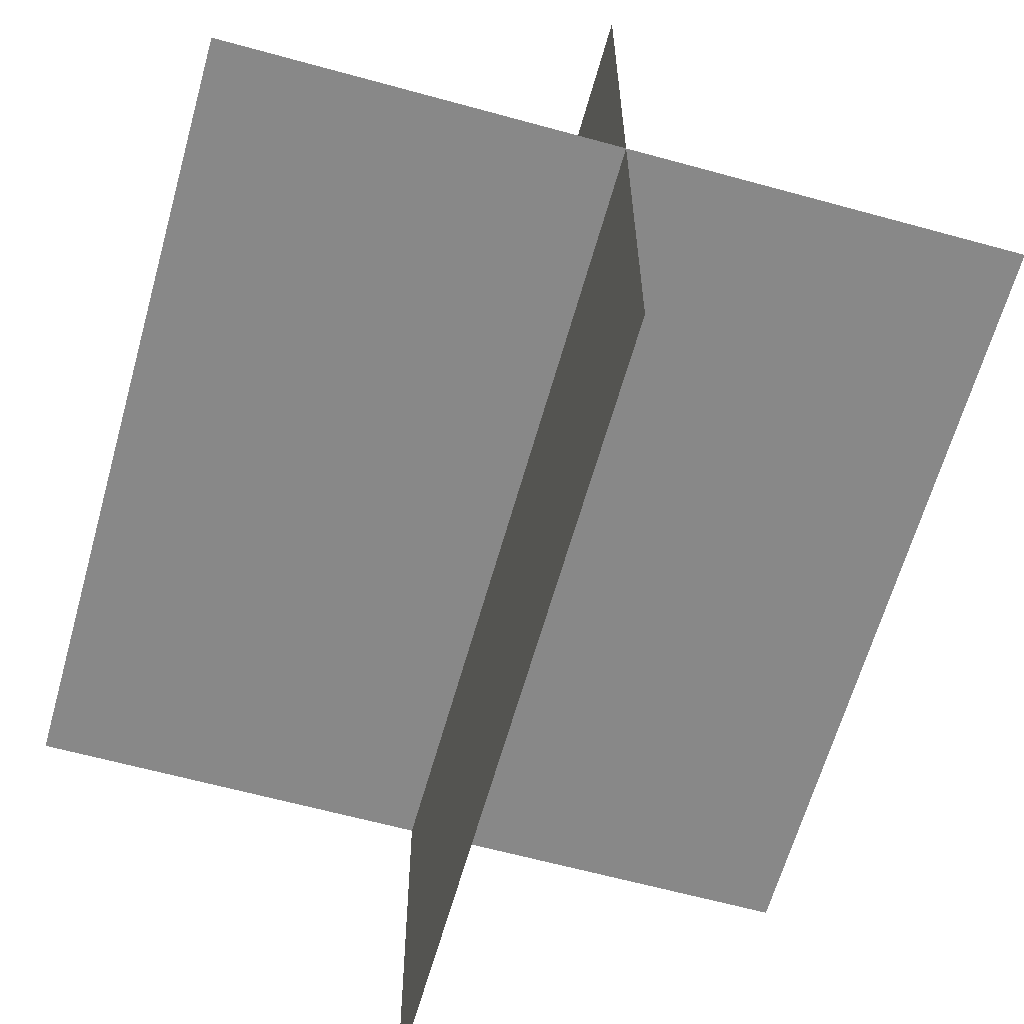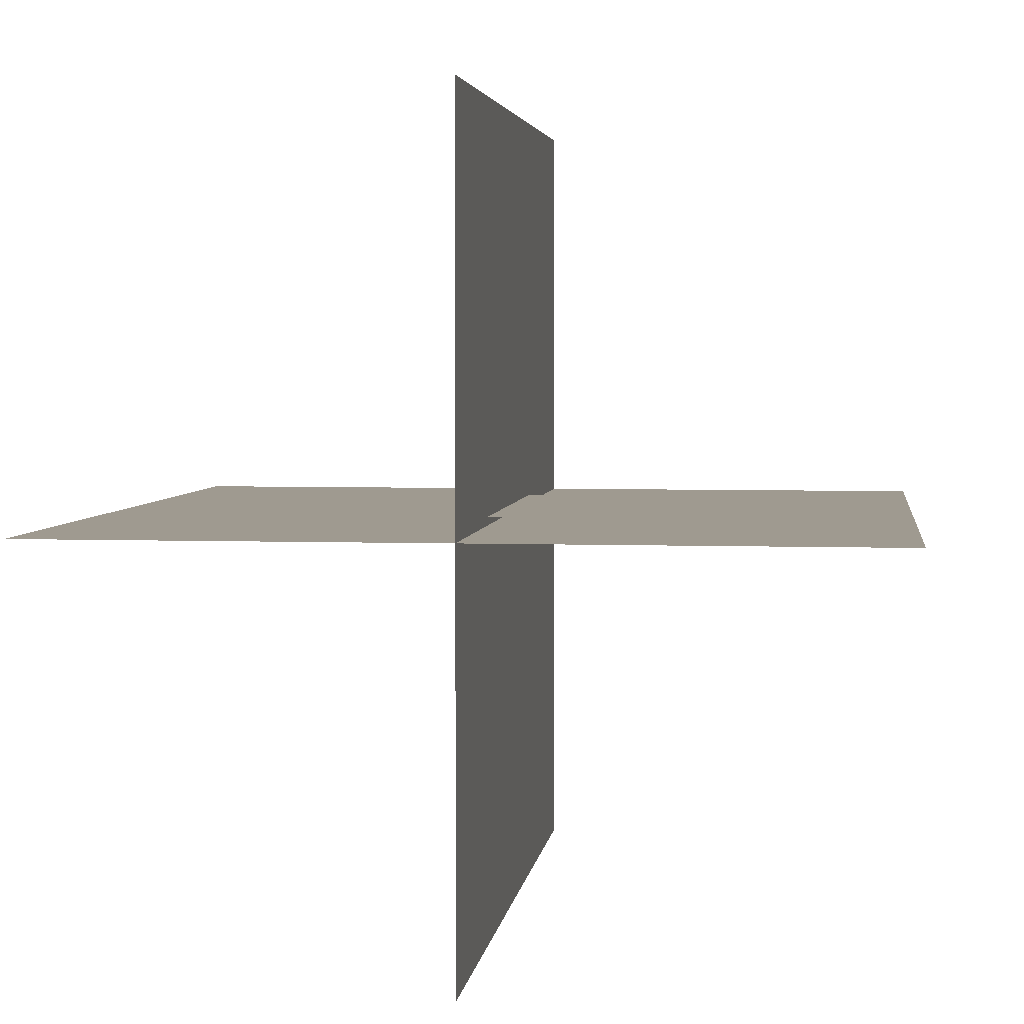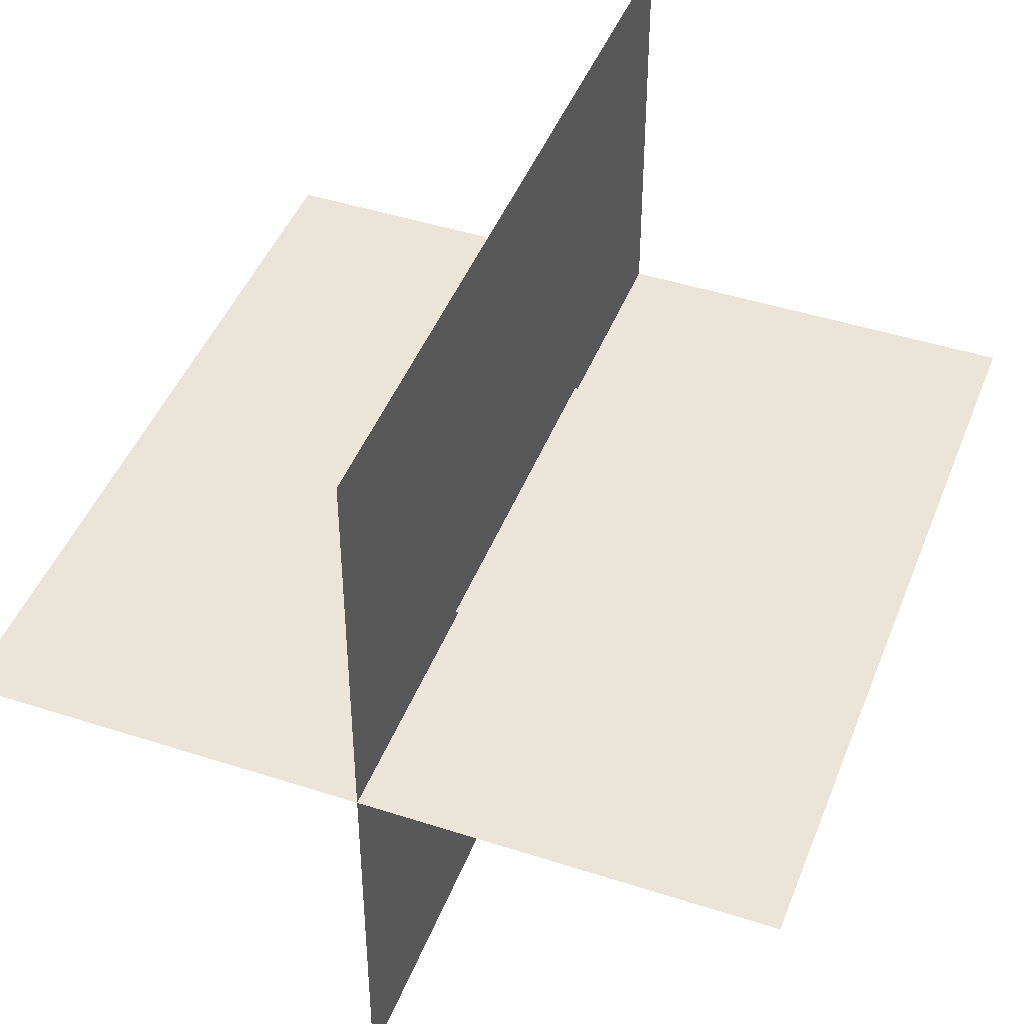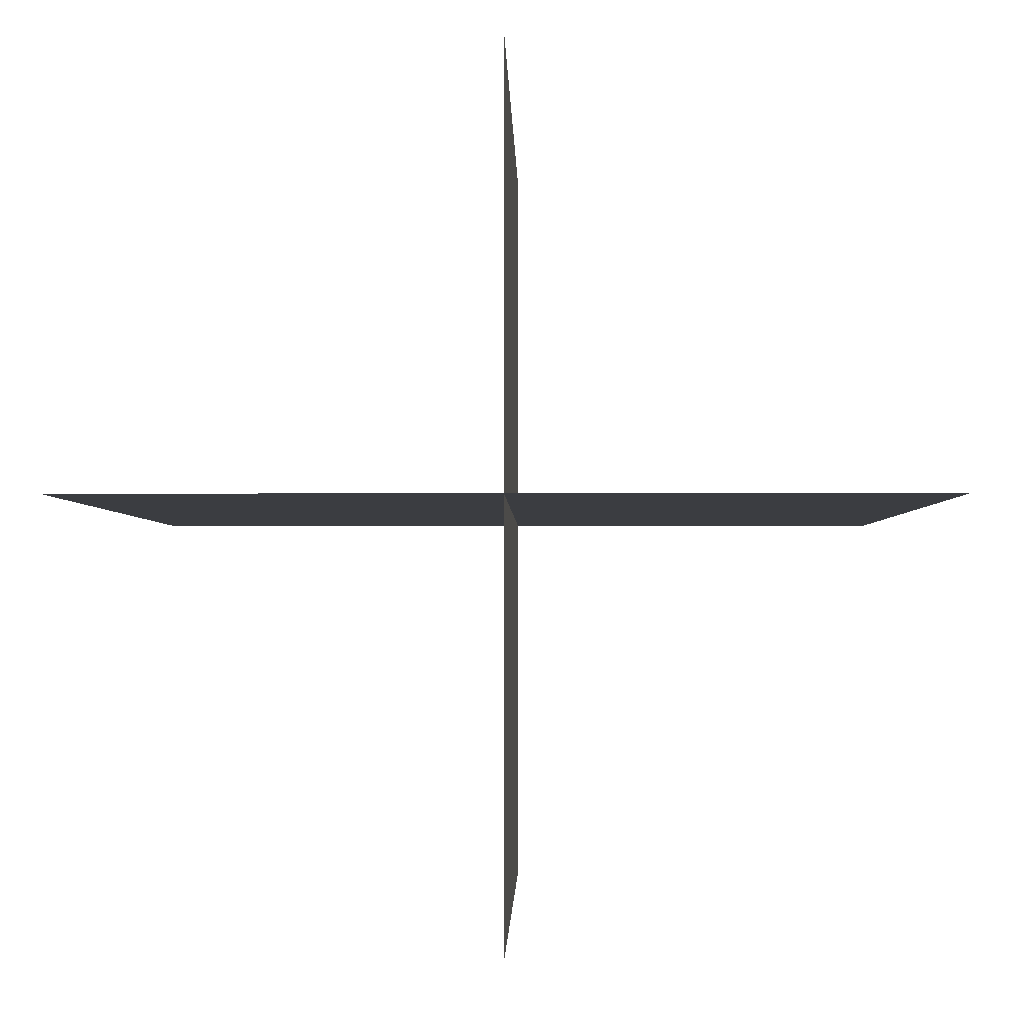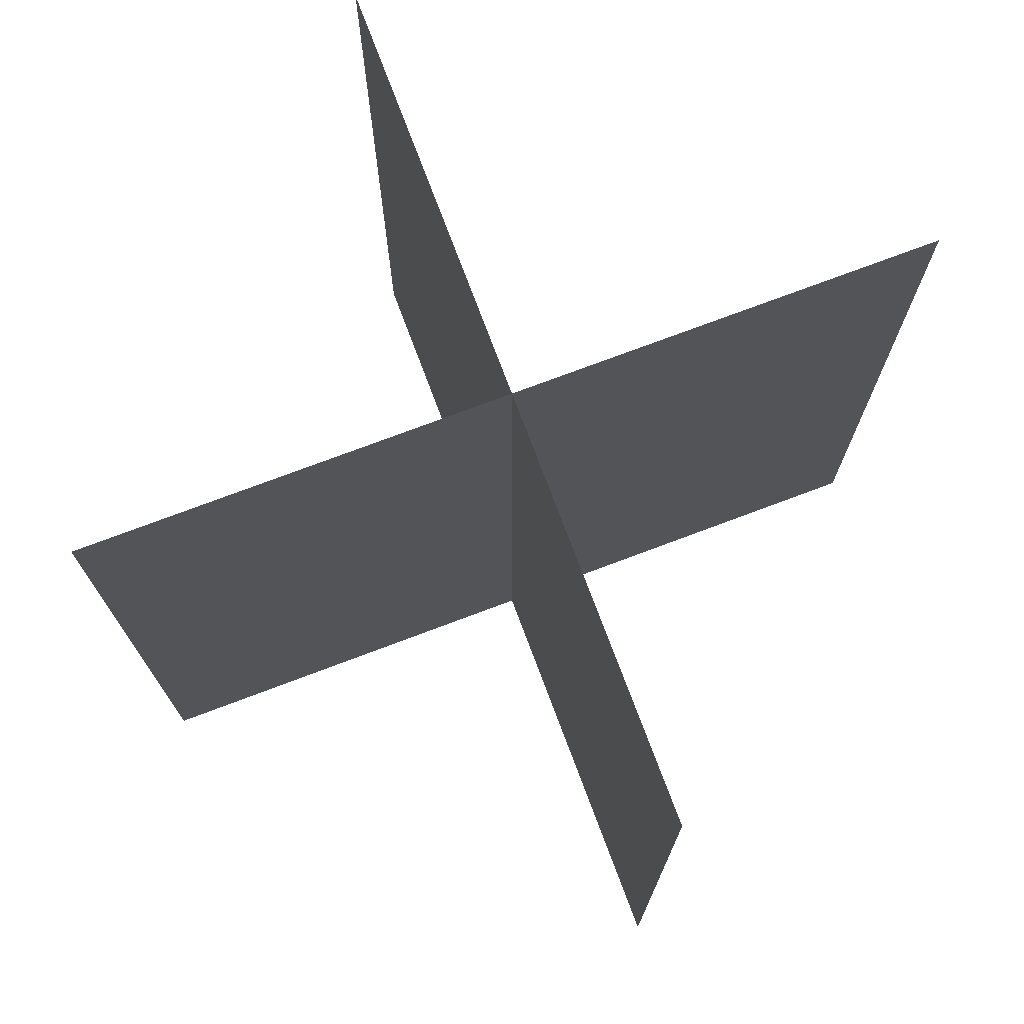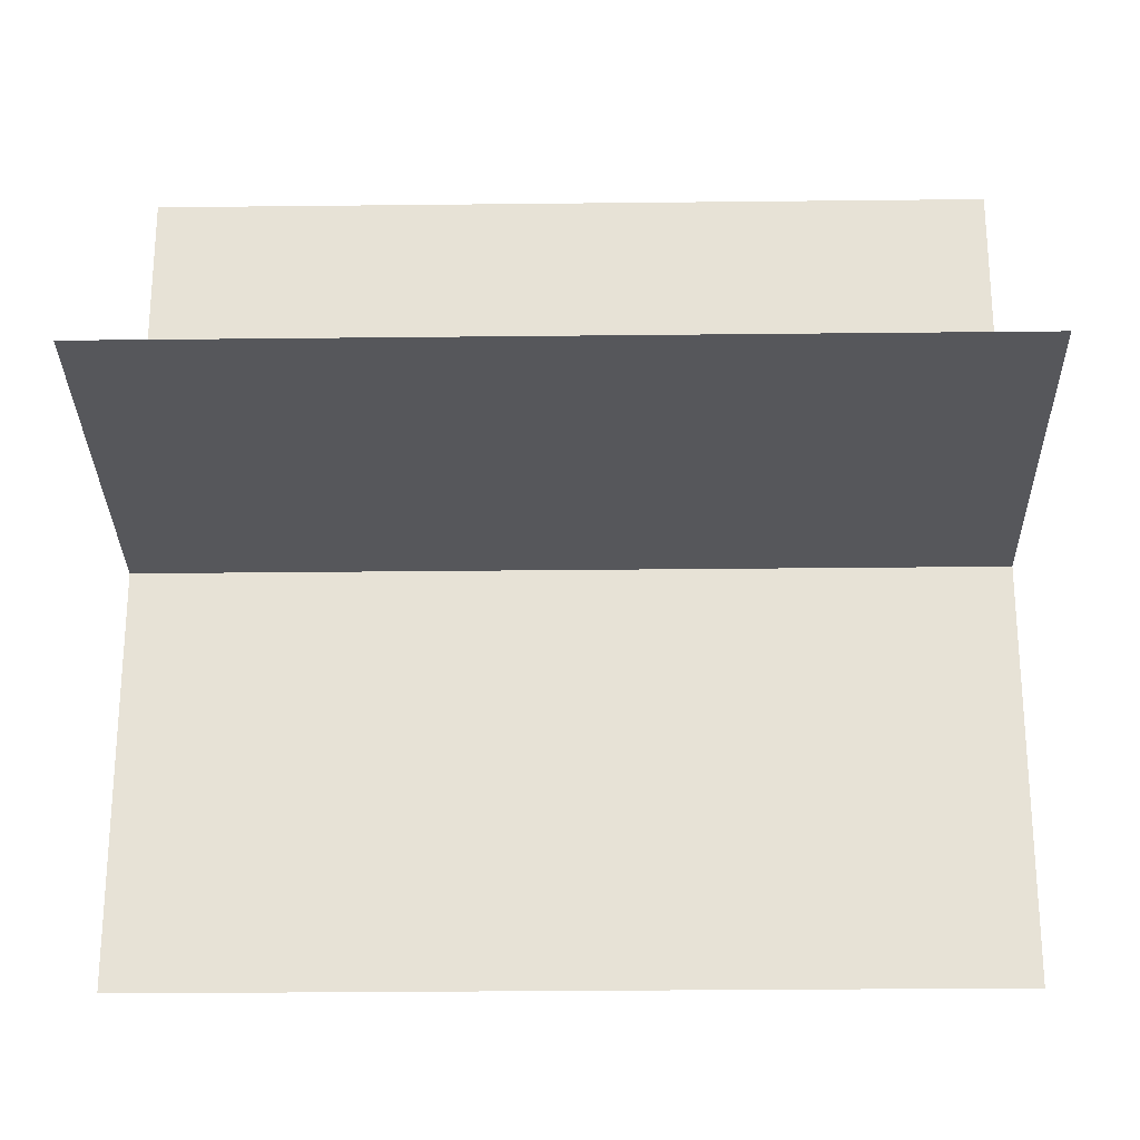
<metadata>
{"format":"obj","ext":"obj","renderer":"f3d","projection":"perspective","resolution":1024,"background":"white","views":[{"elev":-62.8,"azim":-15.6,"up":"+Y"},{"elev":3.9,"azim":-173.0,"up":"+Y"},{"elev":44.9,"azim":20.6,"up":"+Y"},{"elev":-2.3,"azim":-179.0,"up":"+Y"},{"elev":75.2,"azim":69.4,"up":"+Z"},{"elev":-27.4,"azim":-89.0,"up":"+Y"}]}
</metadata>
<code>
v -1.044 0.04564 1.115
v 1.044 0.04564 1.115
v -1.044 0.04564 -0.9727
v 1.044 0.04564 -0.9727
f 2 3 1
f 2 4 3
v -0 1.089 1.115
v -0 -0.9981 1.115
v 0 1.089 -0.9727
v 0 -0.9981 -0.9727
f 6 7 5
f 6 8 7
v -0.503 0.06703 0.474
v 0.503 0.06703 0.474
v 0.503 0.06703 -0.4218
v -0.503 0.06703 -0.4218
f 10 12 9
f 10 11 12

</code>
